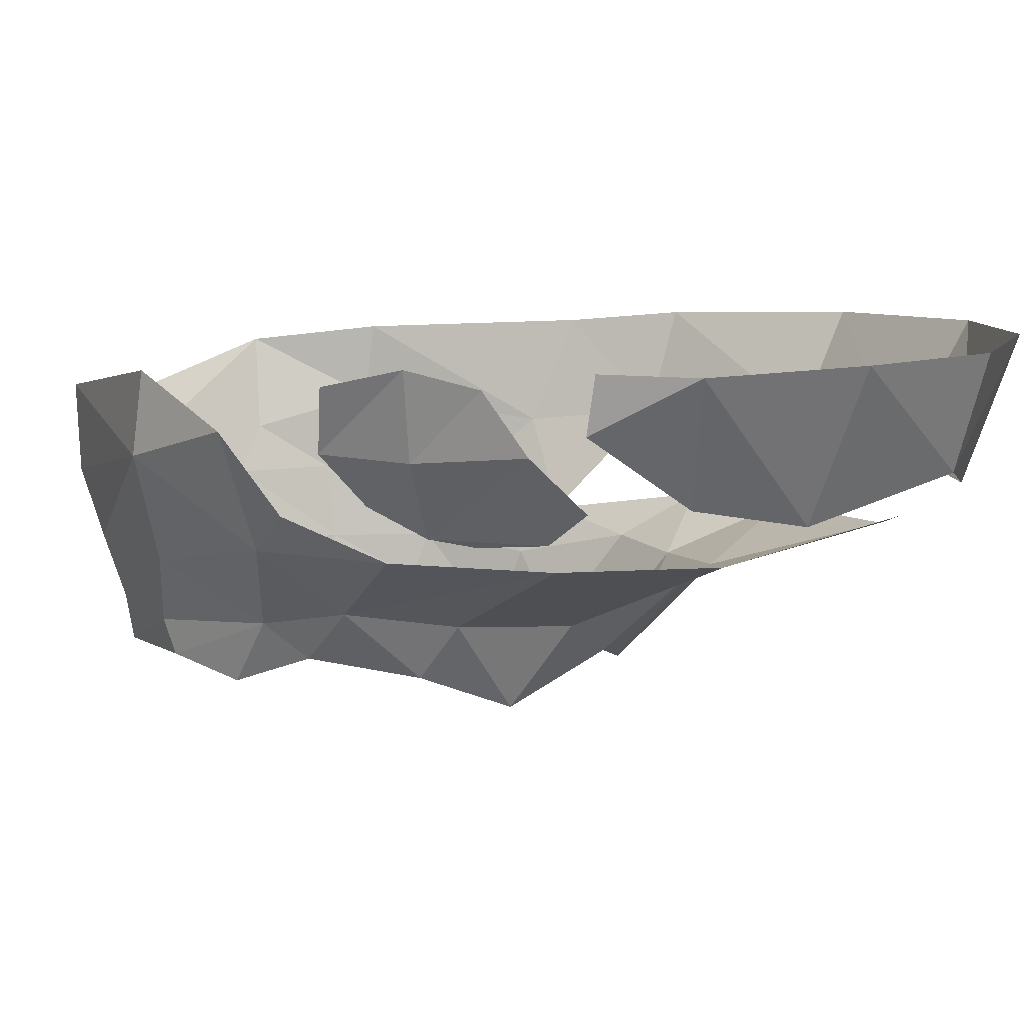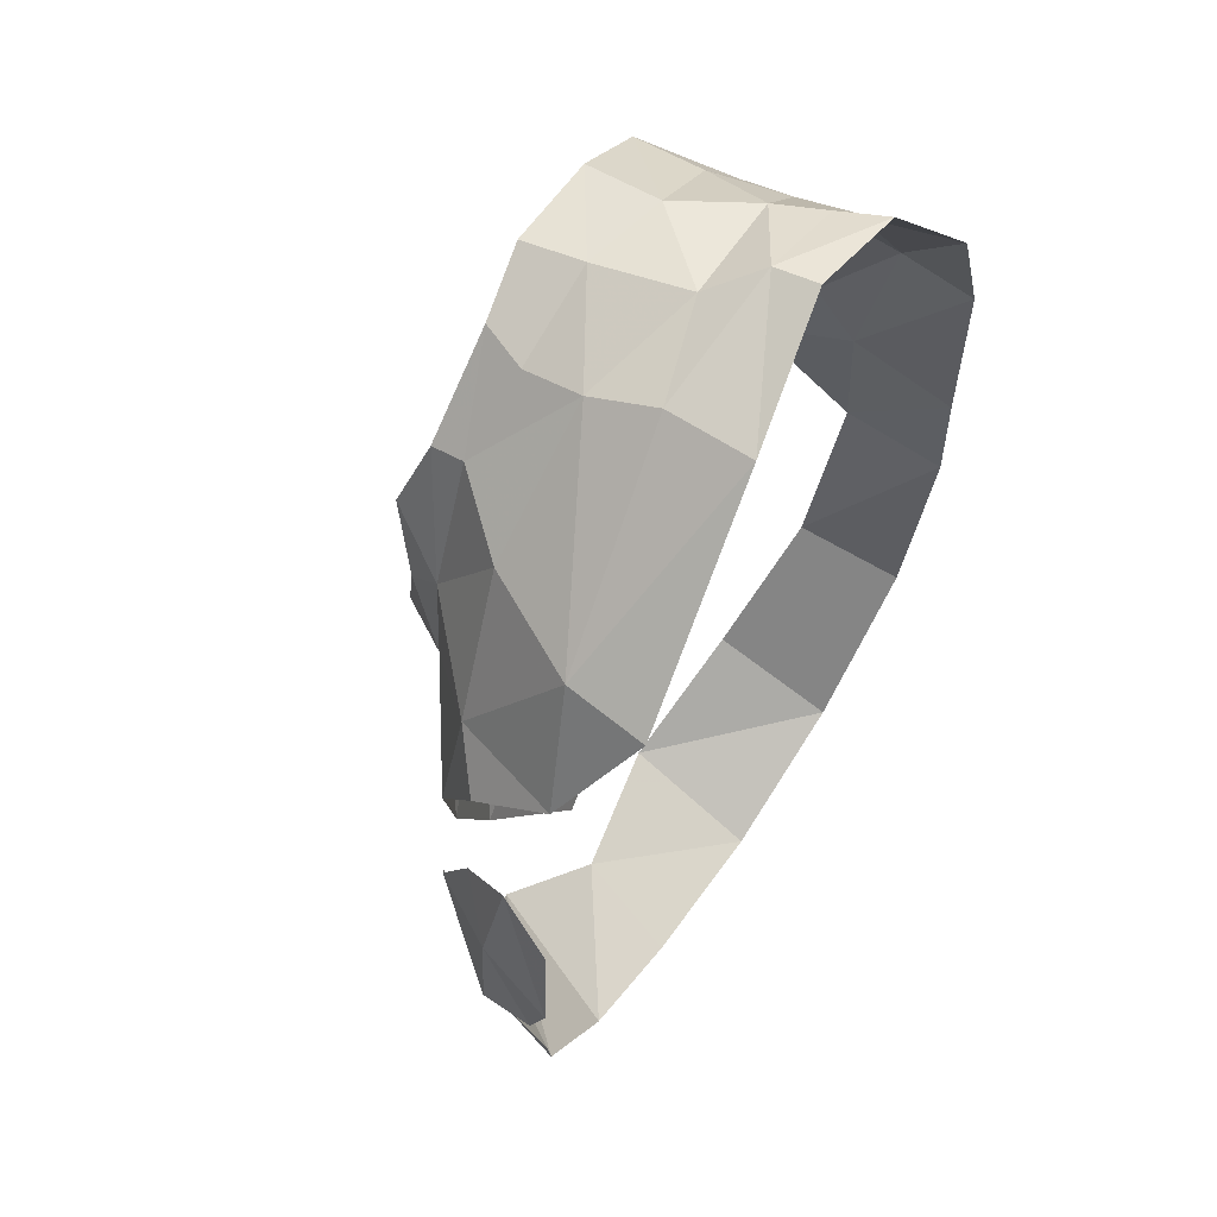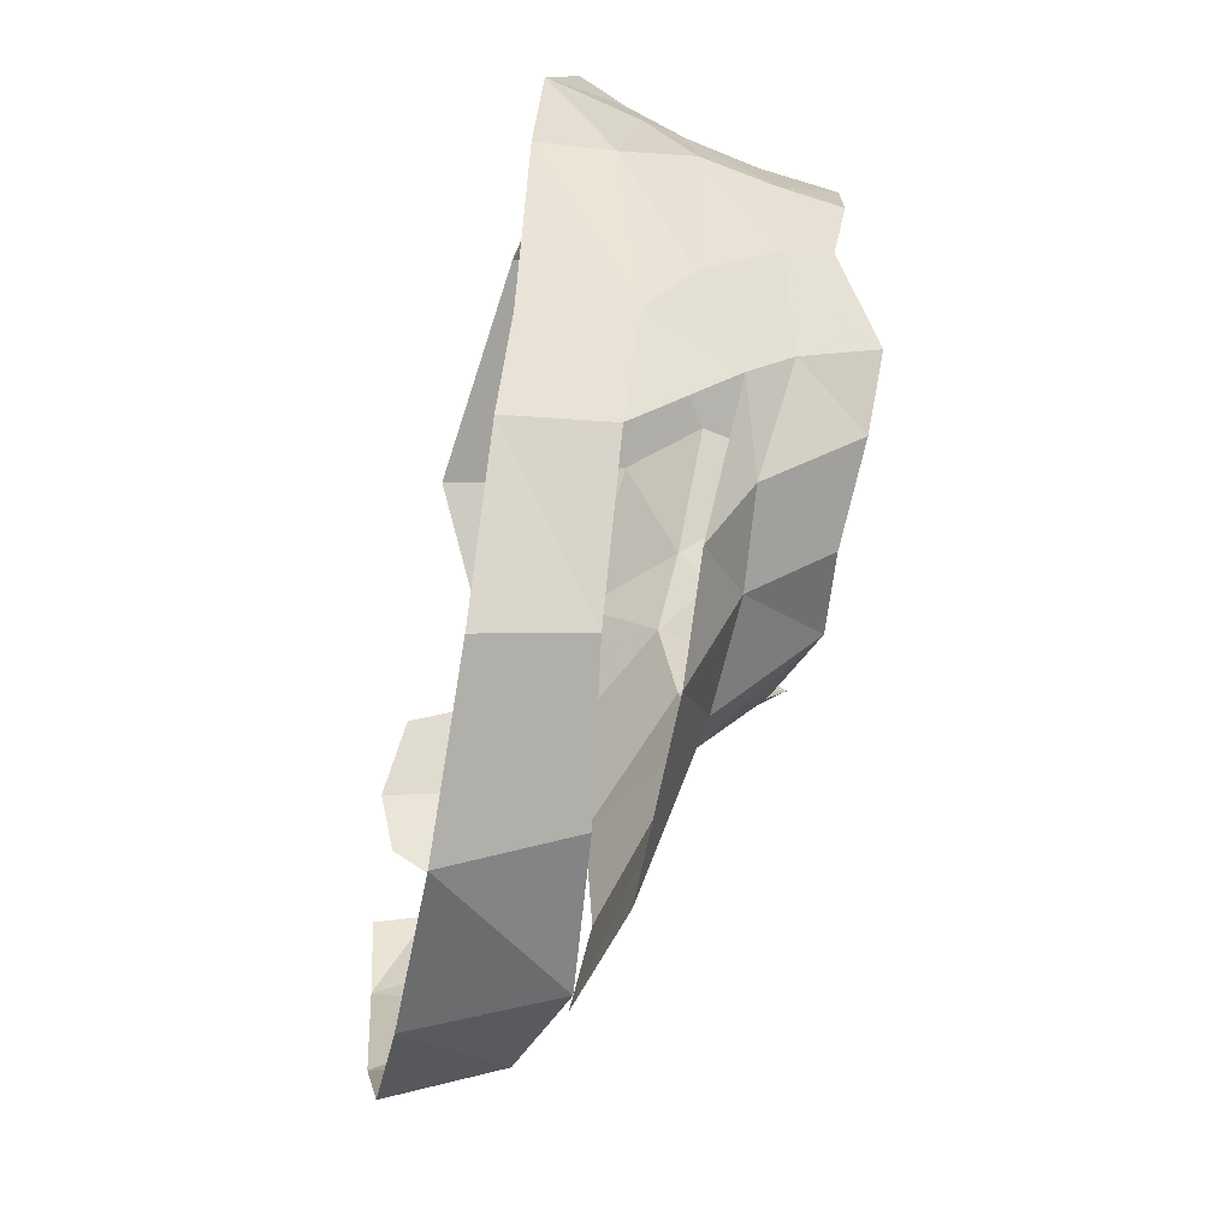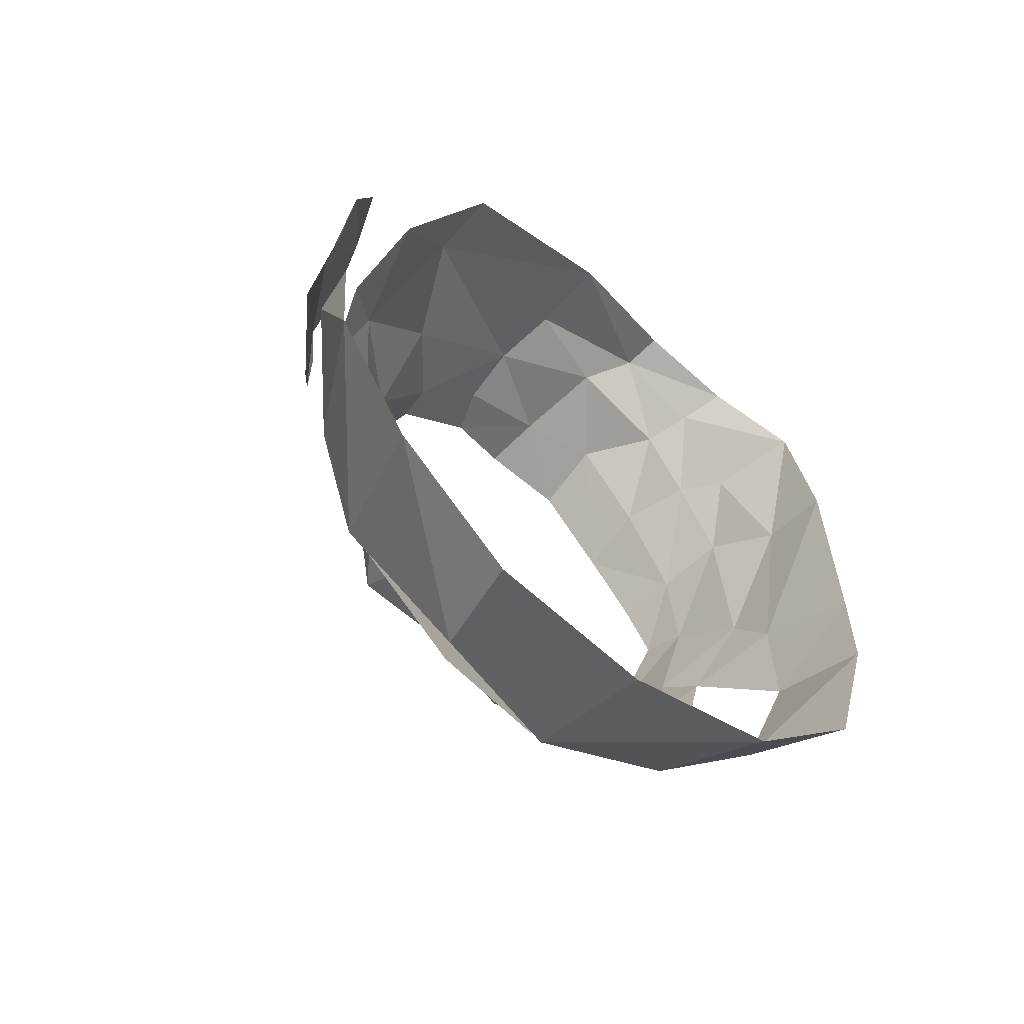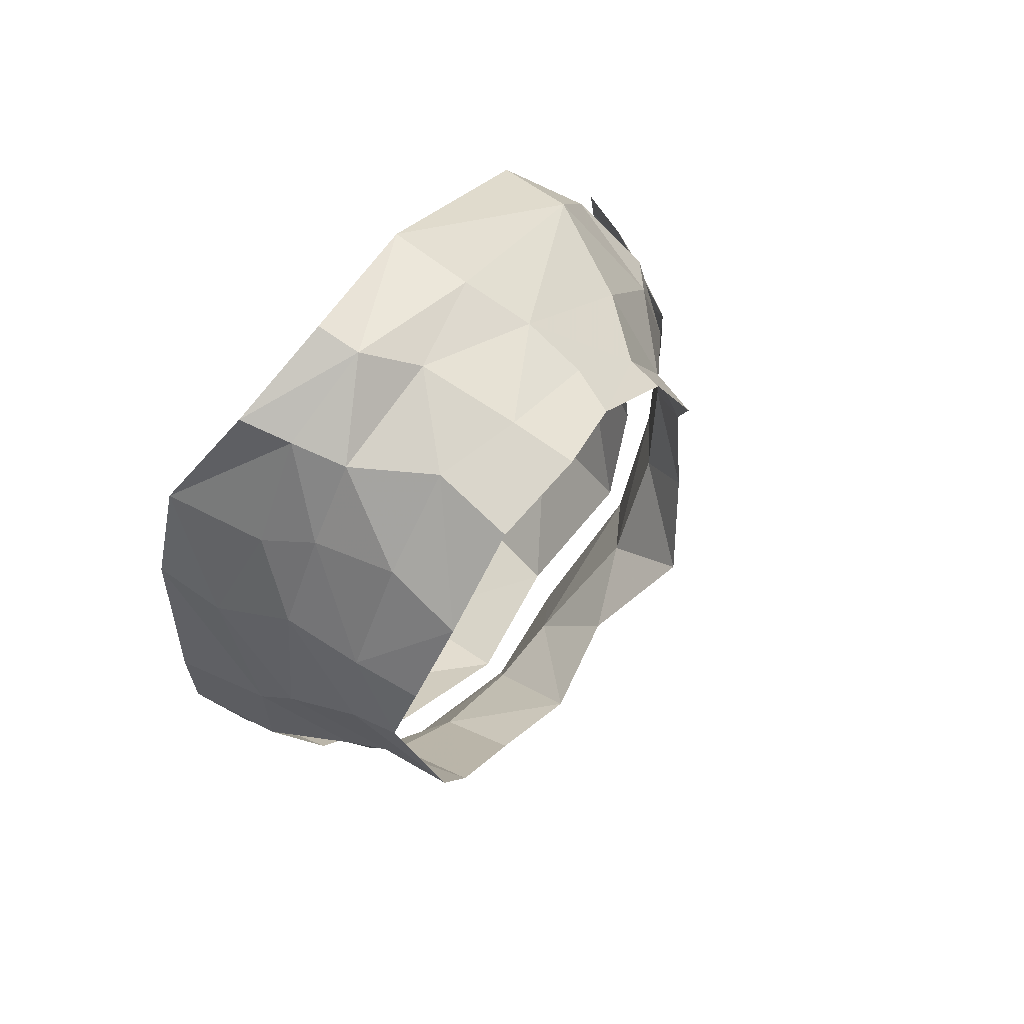
<metadata>
{"format":"obj","ext":"obj","renderer":"f3d","projection":"perspective","resolution":1024,"background":"white","views":[{"elev":8.6,"azim":98.0,"up":"+Y"},{"elev":70.6,"azim":123.5,"up":"+Z"},{"elev":-42.5,"azim":-101.8,"up":"+Z"},{"elev":-56.3,"azim":139.4,"up":"+Z"},{"elev":60.2,"azim":-50.5,"up":"+Z"}]}
</metadata>
<code>
v 0.06507 -0.2049 -0.06099
v 0.1645 -0.331 -0.232
v 0.0795 -0.3345 -0.029
v 0.0795 -0.3345 -0.029
v 0.05091 -0.2177 0.07773
v 0.06507 -0.2049 -0.06099
v 0.1372 -0.197 -0.2824
v 0.2999 -0.1948 -0.4357
v 0.3118 -0.3521 -0.357
v 0.1645 -0.331 -0.232
v 0.4875 -0.369 -0.425
v 0.3118 -0.3521 -0.357
v 0.2999 -0.1948 -0.4357
v 0.4875 -0.369 -0.425
v 0.2999 -0.1948 -0.4357
v 0.4994 -0.1955 -0.4856
v 0.6521 -0.3356 -0.4095
v 0.4875 -0.369 -0.425
v 0.4994 -0.1955 -0.4856
v 0.6521 -0.3356 -0.4095
v 0.4994 -0.1955 -0.4856
v 0.6878 -0.2012 -0.4441
v 0.6521 -0.3356 -0.4095
v 0.6878 -0.2012 -0.4441
v 0.8325 -0.2035 -0.3173
v 0.7734 -0.3805 -0.2551
v 0.6521 -0.3356 -0.4095
v 0.8325 -0.2035 -0.3173
v 0.7734 -0.3805 -0.2551
v 0.8325 -0.2035 -0.3173
v 0.9229 -0.21 -0.1535
v 0.8406 -0.356 -0.1375
v 0.7734 -0.3805 -0.2551
v 0.9229 -0.21 -0.1535
v 0.6345 -0.456 0.4905
v 0.752 -0.4235 0.347
v 0.6995 -0.3275 0.5
v 0.6995 -0.3275 0.5
v 0.7045 -0.2304 0.4867
v 0.4535 -0.273 0.6444
v 0.4549 -0.3767 0.6393
v 0.6995 -0.3275 0.5
v 0.4535 -0.273 0.6444
v 0.2876 -0.3634 0.6749
v 0.4549 -0.3767 0.6393
v 0.4535 -0.273 0.6444
v 0.2876 -0.3634 0.6749
v 0.4535 -0.273 0.6444
v 0.2813 -0.3108 0.6844
v 0.2813 -0.3108 0.6844
v 0.156 -0.3003 0.633
v 0.2876 -0.3634 0.6749
v 0.156 -0.3003 0.633
v 0.1761 -0.3582 0.6182
v 0.2876 -0.3634 0.6749
v 0.2876 -0.3634 0.6749
v 0.1761 -0.3582 0.6182
v 0.1975 -0.419 0.604
v 0.2876 -0.3634 0.6749
v 0.1975 -0.419 0.604
v 0.335 -0.415 0.642
v 0.335 -0.415 0.642
v 0.1975 -0.419 0.604
v 0.2545 -0.5075 0.6075
v 0.335 -0.415 0.642
v 0.2545 -0.5075 0.6075
v 0.3555 -0.53 0.6145
v 0.3555 -0.53 0.6145
v 0.474 -0.4555 0.607
v 0.335 -0.415 0.642
v 0.335 -0.415 0.642
v 0.474 -0.4555 0.607
v 0.4549 -0.3767 0.6393
v 0.3555 -0.53 0.6145
v 0.474 -0.529 0.581
v 0.474 -0.4555 0.607
v 0.474 -0.4555 0.607
v 0.474 -0.529 0.581
v 0.563 -0.5405 0.508
v 0.6345 -0.456 0.4905
v 0.474 -0.4555 0.607
v 0.563 -0.5405 0.508
v 0.6345 -0.456 0.4905
v 0.563 -0.5405 0.508
v 0.6475 -0.5255 0.366
v 0.752 -0.4235 0.347
v 0.6345 -0.456 0.4905
v 0.6475 -0.5255 0.366
v 0.752 -0.4235 0.347
v 0.6475 -0.5255 0.366
v 0.6825 -0.506 0.2635
v 0.8005 -0.4255 0.192
v 0.752 -0.4235 0.347
v 0.6825 -0.506 0.2635
v 0.7775 -0.4354 0.01251
v 0.8005 -0.4255 0.192
v 0.6825 -0.506 0.2635
v 0.653 -0.5225 0.1385
v 0.653 -0.5225 0.1385
v 0.577 -0.533 0.0185
v 0.7775 -0.4354 0.01251
v 0.577 -0.533 0.0185
v 0.7239 -0.4345 -0.1643
v 0.7775 -0.4354 0.01251
v 0.7239 -0.4345 -0.1643
v 0.577 -0.533 0.0185
v 0.468 -0.4935 -0.1045
v 0.6165 -0.3889 -0.3566
v 0.7239 -0.4345 -0.1643
v 0.468 -0.4935 -0.1045
v 0.4558 -0.4229 -0.3333
v 0.468 -0.4935 -0.1045
v 0.38 -0.49 -0.13
v 0.4558 -0.4229 -0.3333
v 0.38 -0.49 -0.13
v 0.2586 -0.4319 -0.209
v 0.4558 -0.4229 -0.3333
v 0.79 -0.2875 0.3782
v 0.6995 -0.3275 0.5
v 0.752 -0.4235 0.347
v 0.1668 -0.4344 -0.09427
v 0.2586 -0.4319 -0.209
v 0.2555 -0.498 -0.0675
v 0.1668 -0.4344 -0.09427
v 0.2555 -0.498 -0.0675
v 0.161 -0.4915 0.0005
v 0.09796 -0.4668 0.09441
v 0.1668 -0.4344 -0.09427
v 0.161 -0.4915 0.0005
v 0.09796 -0.4668 0.09441
v 0.161 -0.4915 0.0005
v 0.107 -0.5255 0.1415
v 0.0655 -0.41 0.2035
v 0.09796 -0.4668 0.09441
v 0.107 -0.5255 0.1415
v 0.0655 -0.41 0.2035
v 0.107 -0.5255 0.1415
v 0.0775 -0.5095 0.274
v 0.0775 -0.419 0.413
v 0.0655 -0.41 0.2035
v 0.0775 -0.5095 0.274
v 0.0775 -0.419 0.413
v 0.0775 -0.5095 0.274
v 0.0905 -0.512 0.4
v 0.135 -0.4205 0.5195
v 0.0775 -0.419 0.413
v 0.0905 -0.512 0.4
v 0.135 -0.4205 0.5195
v 0.0905 -0.512 0.4
v 0.161 -0.5135 0.522
v 0.1975 -0.419 0.604
v 0.135 -0.4205 0.5195
v 0.161 -0.5135 0.522
v 0.157 -0.6055 0.4965
v 0.161 -0.5135 0.522
v 0.0905 -0.512 0.4
v 0.157 -0.6055 0.4965
v 0.0905 -0.512 0.4
v 0.1025 -0.5925 0.398
v 0.0845 -0.569 0.2935
v 0.1025 -0.5925 0.398
v 0.0905 -0.512 0.4
v 0.2545 -0.5075 0.6075
v 0.161 -0.5135 0.522
v 0.157 -0.6055 0.4965
v 0.252 -0.6025 0.5835
v 0.1055 -0.362 0.4995
v 0.0775 -0.419 0.413
v 0.135 -0.4205 0.5195
v 0.1055 -0.362 0.4995
v 0.135 -0.4205 0.5195
v 0.1761 -0.3582 0.6182
v 0.07774 -0.246 0.5102
v 0.07774 -0.246 0.5102
v 0.0515 -0.323 0.3635
v 0.1055 -0.362 0.4995
v 0.07774 -0.246 0.5102
v 0.04997 -0.2292 0.3527
v 0.0515 -0.323 0.3635
v 0.04997 -0.2292 0.3527
v 0.065 -0.351 0.1305
v 0.0515 -0.323 0.3635
v 0.0515 -0.323 0.3635
v 0.065 -0.351 0.1305
v 0.0655 -0.41 0.2035
v 0.04997 -0.2292 0.3527
v 0.05091 -0.2177 0.07773
v 0.065 -0.351 0.1305
v 0.8406 -0.356 -0.1375
v 0.9229 -0.21 -0.1535
v 0.9197 -0.2715 -0.03577
v 0.1055 -0.362 0.4995
v 0.0515 -0.323 0.3635
v 0.0775 -0.419 0.413
v 0.0775 -0.5095 0.274
v 0.0845 -0.569 0.2935
v 0.0905 -0.512 0.4
v 0.0845 -0.569 0.2935
v 0.0775 -0.5095 0.274
v 0.109 -0.6225 0.177
v 0.0515 -0.323 0.3635
v 0.0655 -0.41 0.2035
v 0.0775 -0.419 0.413
v 0.0775 -0.5095 0.274
v 0.107 -0.5255 0.1415
v 0.109 -0.6225 0.177
v 0.109 -0.6225 0.177
v 0.107 -0.5255 0.1415
v 0.1565 -0.6135 0.091
v 0.065 -0.351 0.1305
v 0.09796 -0.4668 0.09441
v 0.0655 -0.41 0.2035
v 0.065 -0.351 0.1305
v 0.0795 -0.3345 -0.029
v 0.09796 -0.4668 0.09441
v 0.107 -0.5255 0.1415
v 0.161 -0.4915 0.0005
v 0.1565 -0.6135 0.091
v 0.1565 -0.6135 0.091
v 0.161 -0.4915 0.0005
v 0.2555 -0.498 -0.0675
v 0.251 -0.602 0.01
v 0.251 -0.602 0.01
v 0.2555 -0.498 -0.0675
v 0.3545 -0.6135 -0.0145
v 0.2555 -0.498 -0.0675
v 0.38 -0.49 -0.13
v 0.3545 -0.6135 -0.0145
v 0.38 -0.49 -0.13
v 0.2555 -0.498 -0.0675
v 0.2586 -0.4319 -0.209
v 0.3545 -0.6135 -0.0145
v 0.38 -0.49 -0.13
v 0.468 -0.4935 -0.1045
v 0.3545 -0.6135 -0.0145
v 0.468 -0.4935 -0.1045
v 0.4765 -0.581 -0.0085
v 0.468 -0.4935 -0.1045
v 0.577 -0.533 0.0185
v 0.4765 -0.581 -0.0085
v 0.577 -0.533 0.0185
v 0.5695 -0.6325 0.0905
v 0.4765 -0.581 -0.0085
v 0.577 -0.533 0.0185
v 0.653 -0.5225 0.1385
v 0.5695 -0.6325 0.0905
v 0.653 -0.5225 0.1385
v 0.6295 -0.588 0.1865
v 0.5695 -0.6325 0.0905
v 0.653 -0.5225 0.1385
v 0.6825 -0.506 0.2635
v 0.6295 -0.588 0.1865
v 0.6825 -0.506 0.2635
v 0.641 -0.5665 0.3145
v 0.6295 -0.588 0.1865
v 0.6825 -0.506 0.2635
v 0.6475 -0.5255 0.366
v 0.641 -0.5665 0.3145
v 0.6475 -0.5255 0.366
v 0.606 -0.6025 0.4085
v 0.641 -0.5665 0.3145
v 0.6475 -0.5255 0.366
v 0.563 -0.582 0.494
v 0.606 -0.6025 0.4085
v 0.6475 -0.5255 0.366
v 0.563 -0.5405 0.508
v 0.563 -0.582 0.494
v 0.4515 -0.587 0.578
v 0.563 -0.582 0.494
v 0.563 -0.5405 0.508
v 0.474 -0.529 0.581
v 0.6995 -0.3275 0.5
v 0.474 -0.4555 0.607
v 0.6345 -0.456 0.4905
v 0.474 -0.529 0.581
v 0.3555 -0.53 0.6145
v 0.4515 -0.587 0.578
v 0.3555 -0.53 0.6145
v 0.3655 -0.606 0.598
v 0.4515 -0.587 0.578
v 0.3655 -0.606 0.598
v 0.3555 -0.53 0.6145
v 0.252 -0.6025 0.5835
v 0.3555 -0.53 0.6145
v 0.2545 -0.5075 0.6075
v 0.252 -0.6025 0.5835
v 0.1975 -0.419 0.604
v 0.161 -0.5135 0.522
v 0.2545 -0.5075 0.6075
v 0.1761 -0.3582 0.6182
v 0.135 -0.4205 0.5195
v 0.1975 -0.419 0.604
v 0.156 -0.3003 0.633
v 0.07774 -0.246 0.5102
v 0.1761 -0.3582 0.6182
v 0.335 -0.415 0.642
v 0.4549 -0.3767 0.6393
v 0.2876 -0.3634 0.6749
v 0.6995 -0.3275 0.5
v 0.4549 -0.3767 0.6393
v 0.474 -0.4555 0.607
v 0.7045 -0.2304 0.4867
v 0.6995 -0.3275 0.5
v 0.79 -0.2875 0.3782
v 0.79 -0.2875 0.3782
v 0.752 -0.4235 0.347
v 0.8083 -0.3758 0.3059
v 0.93 -0.2925 0.02108
v 0.859 -0.3886 0.137
v 0.8513 -0.3942 0.01121
v 0.8783 -0.3568 -0.03313
v 0.0795 -0.3345 -0.029
v 0.065 -0.351 0.1305
v 0.05091 -0.2177 0.07773
v 0.06507 -0.2049 -0.06099
v 0.1372 -0.197 -0.2824
v 0.1645 -0.331 -0.232
v 0.851 -0.3569 0.2029
v 0.859 -0.3886 0.137
v 0.905 -0.3034 0.1471
v 0.9314 -0.2048 0.1485
v 0.8633 -0.3007 0.2515
v 0.905 -0.3034 0.1471
v 0.9316 -0.2066 -0.04602
v 0.9197 -0.2715 -0.03577
v 0.9229 -0.21 -0.1535
v 0.8005 -0.4255 0.192
v 0.8083 -0.3758 0.3059
v 0.752 -0.4235 0.347
v 0.93 -0.2925 0.02108
v 0.905 -0.3034 0.1471
v 0.859 -0.3886 0.137
v 0.9314 -0.2048 0.1485
v 0.8935 -0.2273 0.2426
v 0.8633 -0.3007 0.2515
v 0.905 -0.3034 0.1471
v 0.93 -0.2925 0.02108
v 0.9362 -0.224 0.06808
v 0.851 -0.3569 0.2029
v 0.905 -0.3034 0.1471
v 0.8633 -0.3007 0.2515
v 0.859 -0.3886 0.137
v 0.8464 -0.3988 0.08687
v 0.8513 -0.3942 0.01121
v 0.905 -0.3034 0.1471
v 0.9362 -0.224 0.06808
v 0.9314 -0.2048 0.1485
g mesh6827415
f 1 2 3
f 4 5 6
f 7 8 9
f 9 10 7
f 11 12 13
f 14 15 16
f 17 18 19
f 20 21 22
f 23 24 25
f 26 27 28
f 29 30 31
f 32 33 34
f 35 36 37
f 38 39 40
f 41 42 43
f 44 45 46
f 47 48 49
f 50 51 52
f 53 54 55
f 56 57 58
f 59 60 61
f 62 63 64
f 65 66 67
f 68 69 70
f 71 72 73
f 74 75 76
f 77 78 79
f 80 81 82
f 83 84 85
f 86 87 88
f 89 90 91
f 92 93 94
f 95 96 97
f 97 98 95
f 99 100 101
f 102 103 104
f 105 106 107
f 108 109 110
f 110 111 108
f 112 113 114
f 115 116 117
f 118 119 120
f 121 122 123
f 124 125 126
f 127 128 129
f 130 131 132
f 133 134 135
f 136 137 138
f 139 140 141
f 142 143 144
f 145 146 147
f 148 149 150
f 151 152 153
f 154 155 156
f 157 158 159
f 160 161 162
f 163 164 165
f 165 166 163
f 167 168 169
f 170 171 172
f 172 173 170
f 174 175 176
f 177 178 179
f 180 181 182
f 183 184 185
f 186 187 188
f 189 190 191
f 192 193 194
f 195 196 197
f 198 199 200
f 201 202 203
f 204 205 206
f 207 208 209
f 210 211 212
f 213 214 215
f 216 217 218
f 219 220 221
f 221 222 219
f 223 224 225
f 226 227 228
f 229 230 231
f 232 233 234
f 235 236 237
f 238 239 240
f 241 242 243
f 244 245 246
f 247 248 249
f 250 251 252
f 253 254 255
f 256 257 258
f 259 260 261
f 262 263 264
f 265 266 267
f 268 269 270
f 270 271 268
f 272 273 274
f 275 276 277
f 278 279 280
f 281 282 283
f 284 285 286
f 287 288 289
f 290 291 292
f 293 294 295
f 296 297 298
f 299 300 301
f 302 303 304
f 305 306 307
f 308 309 310
f 310 311 308
f 312 313 314
f 315 316 317
f 318 319 320
f 321 322 323
f 324 325 326
f 327 328 329
f 330 331 332
f 333 334 335
f 336 337 338
f 339 340 341
f 342 343 344
f 345 346 347

</code>
